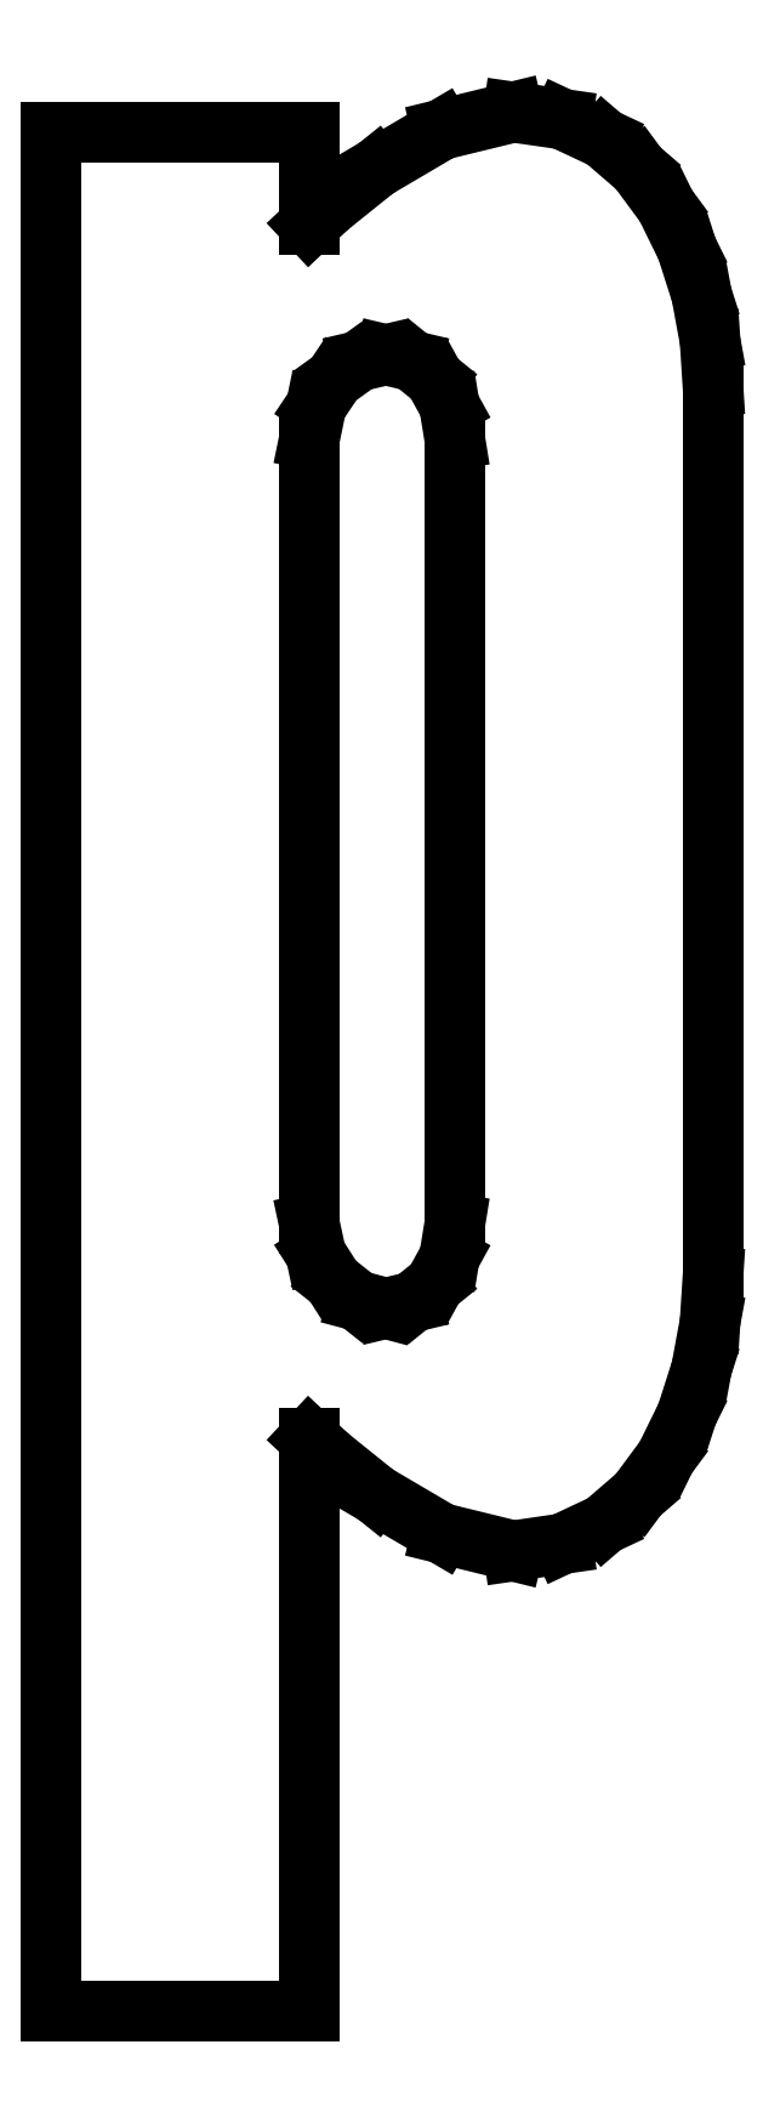
<metadata>
{"format":"dxf","ext":"dxf","renderer":"ezdxf+matplotlib","layout":"modelspace","background":"white","min_lineweight":24,"dpi":150}
</metadata>
<code>
0
SECTION
2
ENTITIES
0
LINE
8
0
10
0
20
-0
30
0
11
0.1617
21
-0
31
0
0
LINE
8
0
10
0.1617
20
-0
30
0
11
0.1617
21
0.3583
31
0
0
LINE
8
0
10
0.1617
20
0.3583
30
0
11
0.1733
21
0.3473
31
0
0
LINE
8
0
10
0.1733
20
0.3473
30
0
11
0.2034
21
0.3231
31
0
0
LINE
8
0
10
0.2034
20
0.3231
30
0
11
0.2446
21
0.299
31
0
0
LINE
8
0
10
0.2446
20
0.299
30
0
11
0.2895
21
0.288
31
0
0
LINE
8
0
10
0.2895
20
0.288
30
0
11
0.3201
21
0.2924
31
0
0
LINE
8
0
10
0.3201
20
0.2924
30
0
11
0.3462
21
0.3046
31
0
0
LINE
8
0
10
0.3462
20
0.3046
30
0
11
0.3677
21
0.3232
31
0
0
LINE
8
0
10
0.3677
20
0.3232
30
0
11
0.385
21
0.3466
31
0
0
LINE
8
0
10
0.385
20
0.3466
30
0
11
0.3982
21
0.3734
31
0
0
LINE
8
0
10
0.3982
20
0.3734
30
0
11
0.4073
21
0.4021
31
0
0
LINE
8
0
10
0.4073
20
0.4021
30
0
11
0.4127
21
0.4312
31
0
0
LINE
8
0
10
0.4127
20
0.4312
30
0
11
0.4145
21
0.4592
31
0
0
LINE
8
0
10
0.4145
20
0.4592
30
0
11
0.4145
21
1.018
31
0
0
LINE
8
0
10
0.4145
20
1.018
30
0
11
0.4127
21
1.046
31
0
0
LINE
8
0
10
0.4127
20
1.046
30
0
11
0.4073
21
1.075
31
0
0
LINE
8
0
10
0.4073
20
1.075
30
0
11
0.3982
21
1.103
31
0
0
LINE
8
0
10
0.3982
20
1.103
30
0
11
0.385
21
1.13
31
0
0
LINE
8
0
10
0.385
20
1.13
30
0
11
0.3677
21
1.154
31
0
0
LINE
8
0
10
0.3677
20
1.154
30
0
11
0.3462
21
1.172
31
0
0
LINE
8
0
10
0.3462
20
1.172
30
0
11
0.3201
21
1.184
31
0
0
LINE
8
0
10
0.3201
20
1.184
30
0
11
0.2895
21
1.189
31
0
0
LINE
8
0
10
0.2895
20
1.189
30
0
11
0.2446
21
1.178
31
0
0
LINE
8
0
10
0.2446
20
1.178
30
0
11
0.2034
21
1.154
31
0
0
LINE
8
0
10
0.2034
20
1.154
30
0
11
0.1733
21
1.129
31
0
0
LINE
8
0
10
0.1733
20
1.129
30
0
11
0.1617
21
1.118
31
0
0
LINE
8
0
10
0.1617
20
1.118
30
0
11
0.1617
21
1.176
31
0
0
LINE
8
0
10
0.1617
20
1.176
30
0
11
0
21
1.176
31
0
0
LINE
8
0
10
0
20
1.176
30
0
11
0
21
-0
31
0
0
LINE
8
0
10
0.1617
20
0.9839
30
0
11
0.166
21
1.005
31
0
0
LINE
8
0
10
0.166
20
1.005
30
0
11
0.1772
21
1.022
31
0
0
LINE
8
0
10
0.1772
20
1.022
30
0
11
0.1927
21
1.033
31
0
0
LINE
8
0
10
0.1927
20
1.033
30
0
11
0.2096
21
1.037
31
0
0
LINE
8
0
10
0.2096
20
1.037
30
0
11
0.2265
21
1.033
31
0
0
LINE
8
0
10
0.2265
20
1.033
30
0
11
0.2402
21
1.022
31
0
0
LINE
8
0
10
0.2402
20
1.022
30
0
11
0.2494
21
1.005
31
0
0
LINE
8
0
10
0.2494
20
1.005
30
0
11
0.2528
21
0.9839
31
0
0
LINE
8
0
10
0.2528
20
0.9839
30
0
11
0.2528
21
0.4928
31
0
0
LINE
8
0
10
0.2528
20
0.4928
30
0
11
0.2494
21
0.4718
31
0
0
LINE
8
0
10
0.2494
20
0.4718
30
0
11
0.2402
21
0.455
31
0
0
LINE
8
0
10
0.2402
20
0.455
30
0
11
0.2265
21
0.4439
31
0
0
LINE
8
0
10
0.2265
20
0.4439
30
0
11
0.2096
21
0.4399
31
0
0
LINE
8
0
10
0.2096
20
0.4399
30
0
11
0.1919
21
0.4446
31
0
0
LINE
8
0
10
0.1919
20
0.4446
30
0
11
0.1766
21
0.4568
31
0
0
LINE
8
0
10
0.1766
20
0.4568
30
0
11
0.1657
21
0.4738
31
0
0
LINE
8
0
10
0.1657
20
0.4738
30
0
11
0.1617
21
0.4928
31
0
0
LINE
8
0
10
0.1617
20
0.4928
30
0
11
0.1617
21
0.727
31
0
0
LINE
8
0
10
0.1617
20
0.727
30
0
11
0.1617
21
0.9839
31
0
0
ENDSEC
0
EOF

</code>
